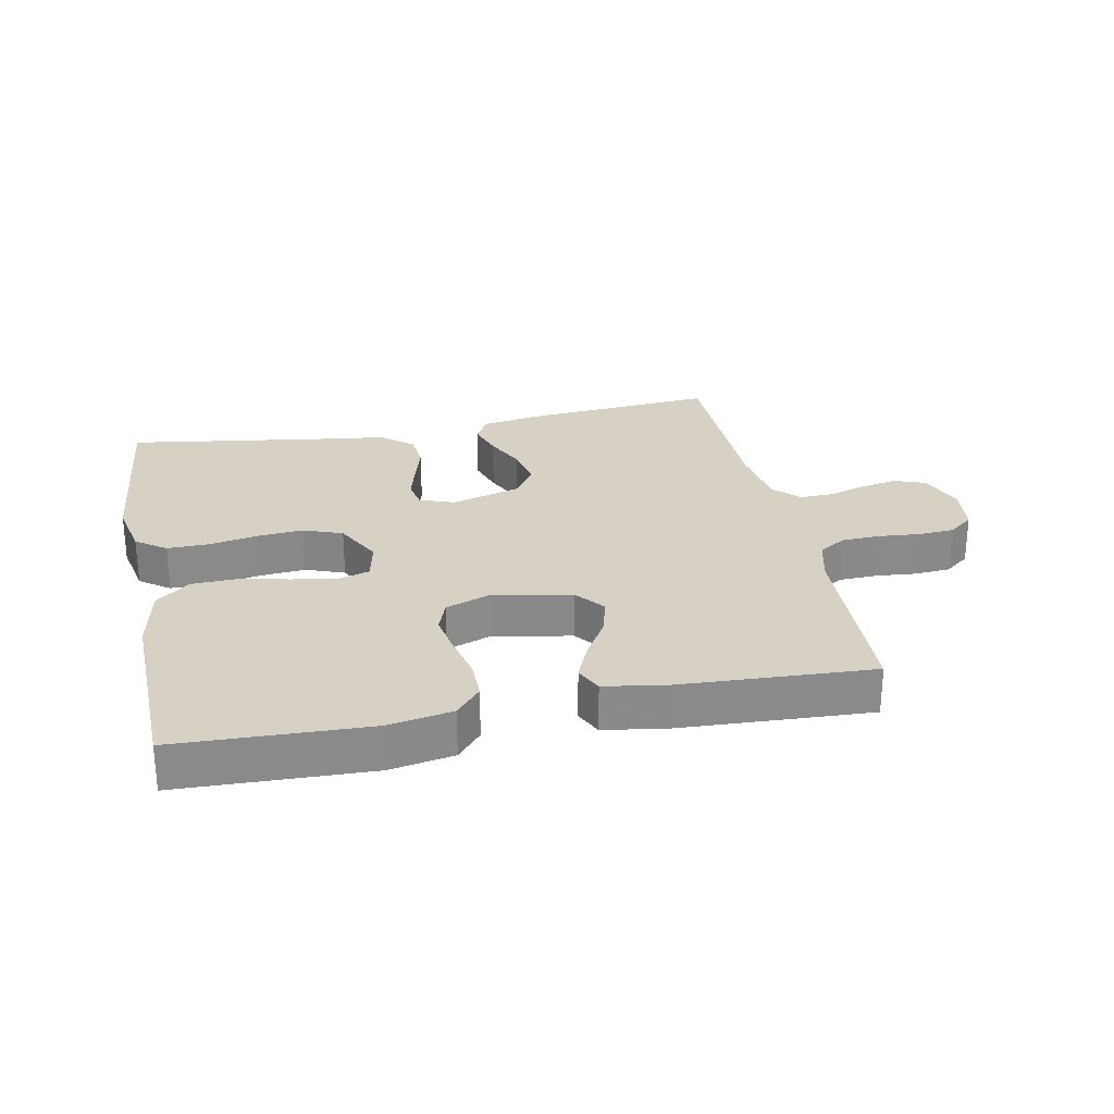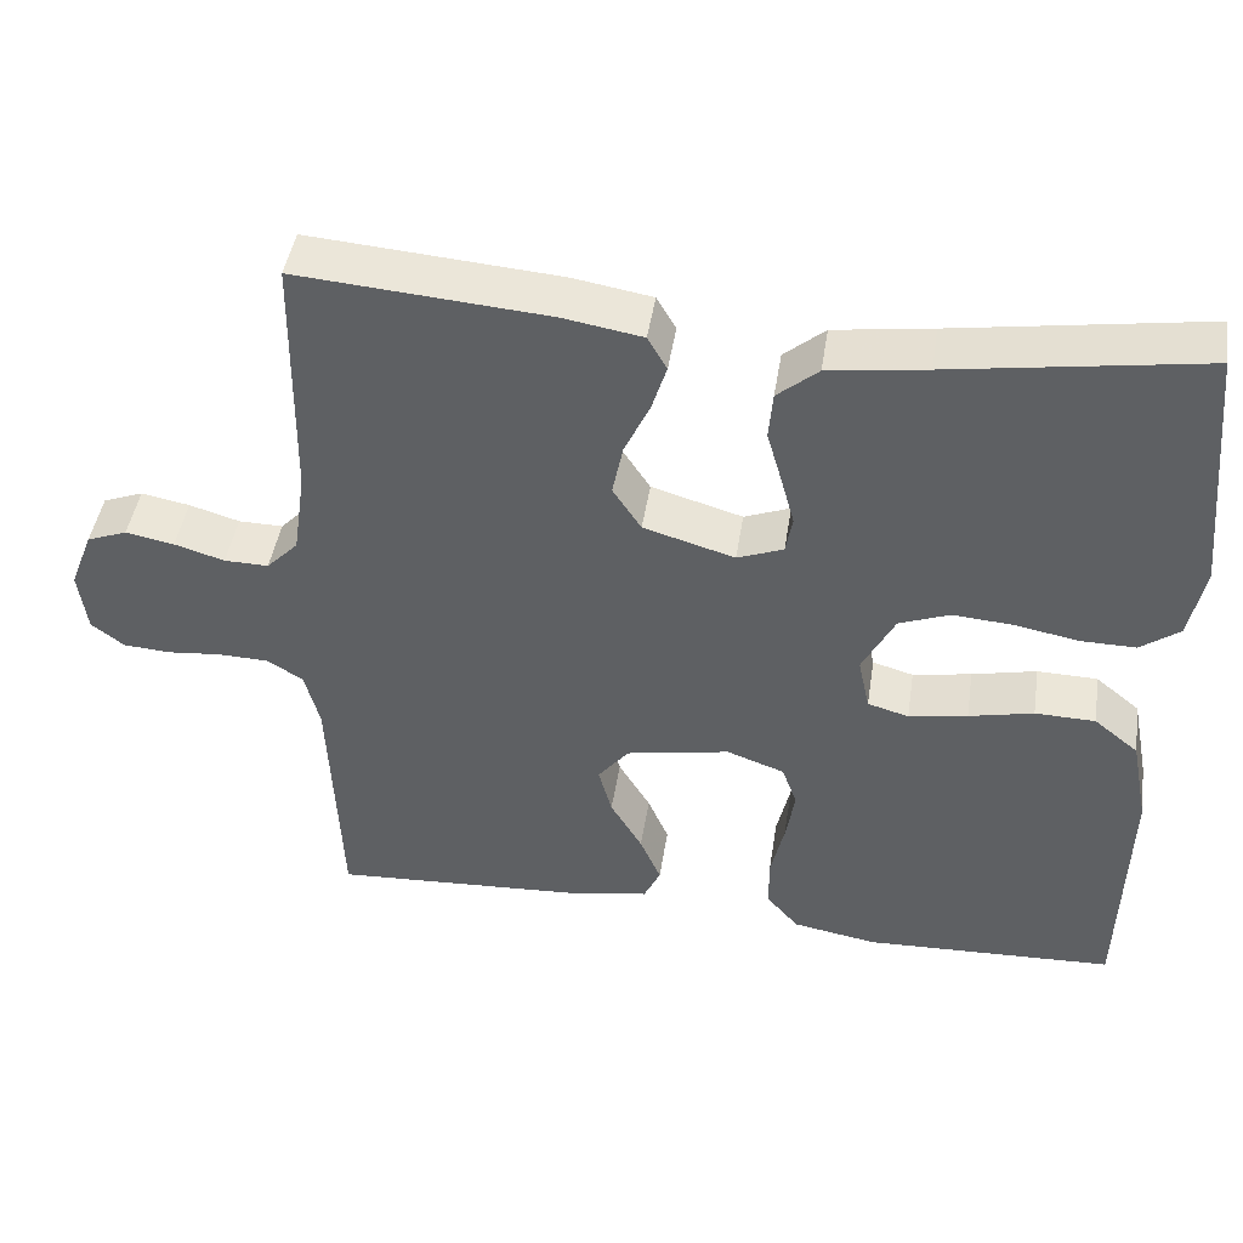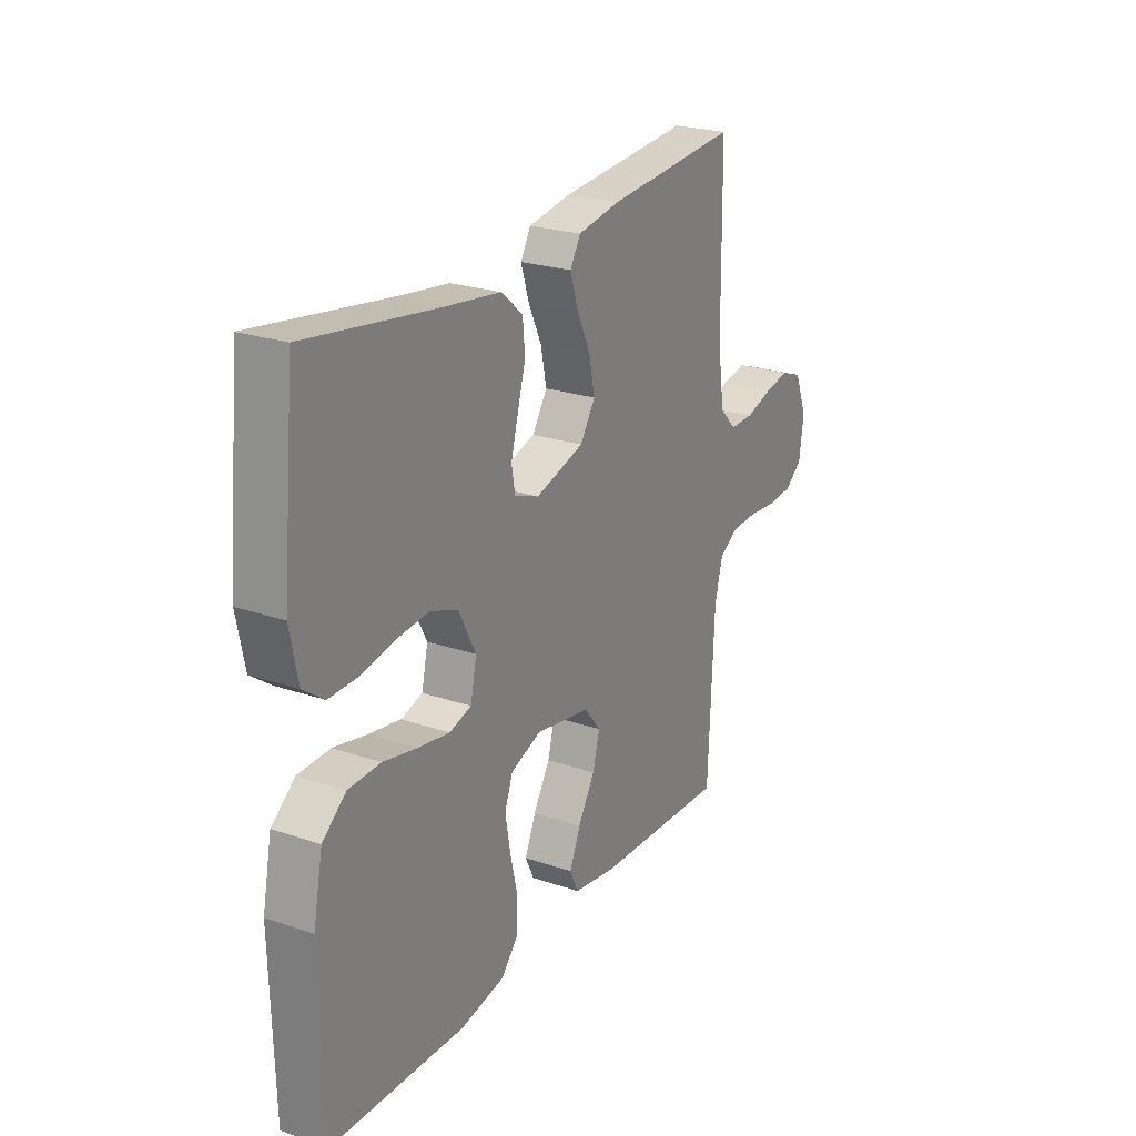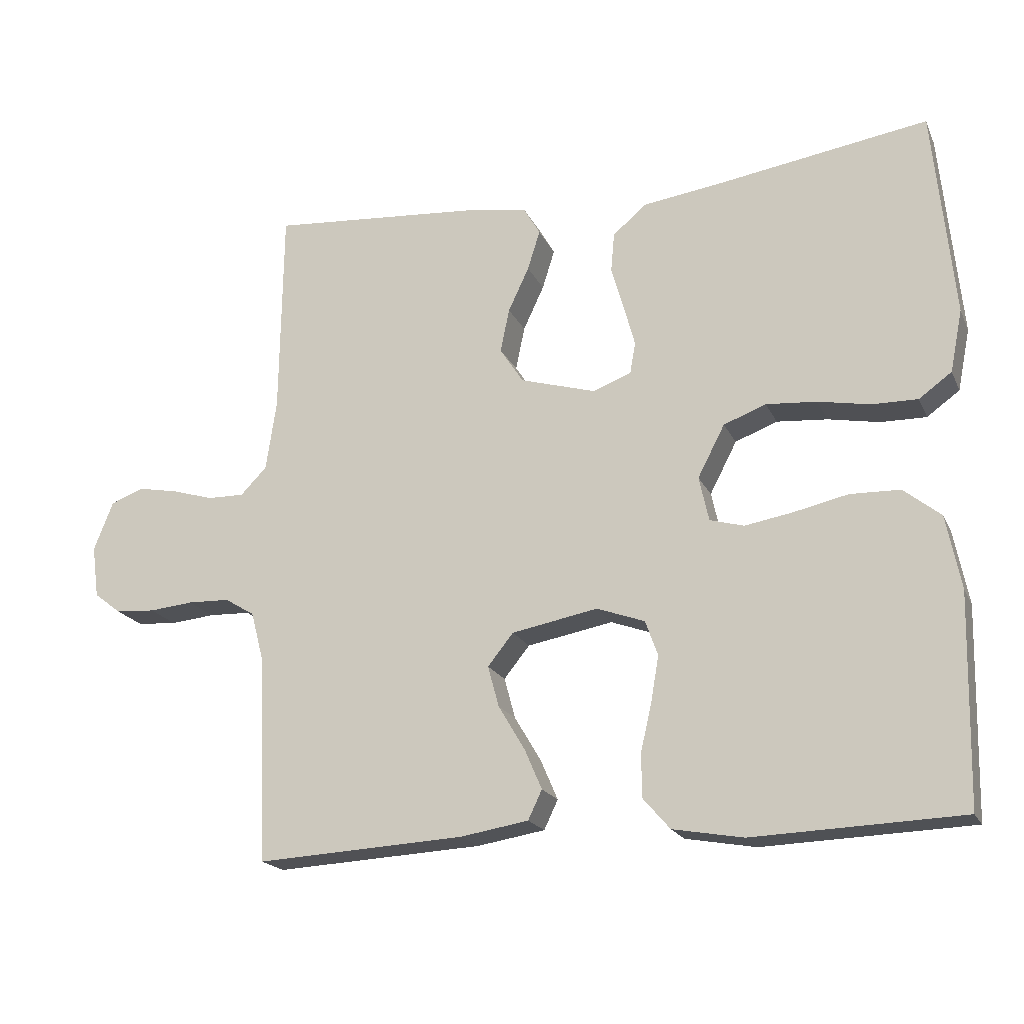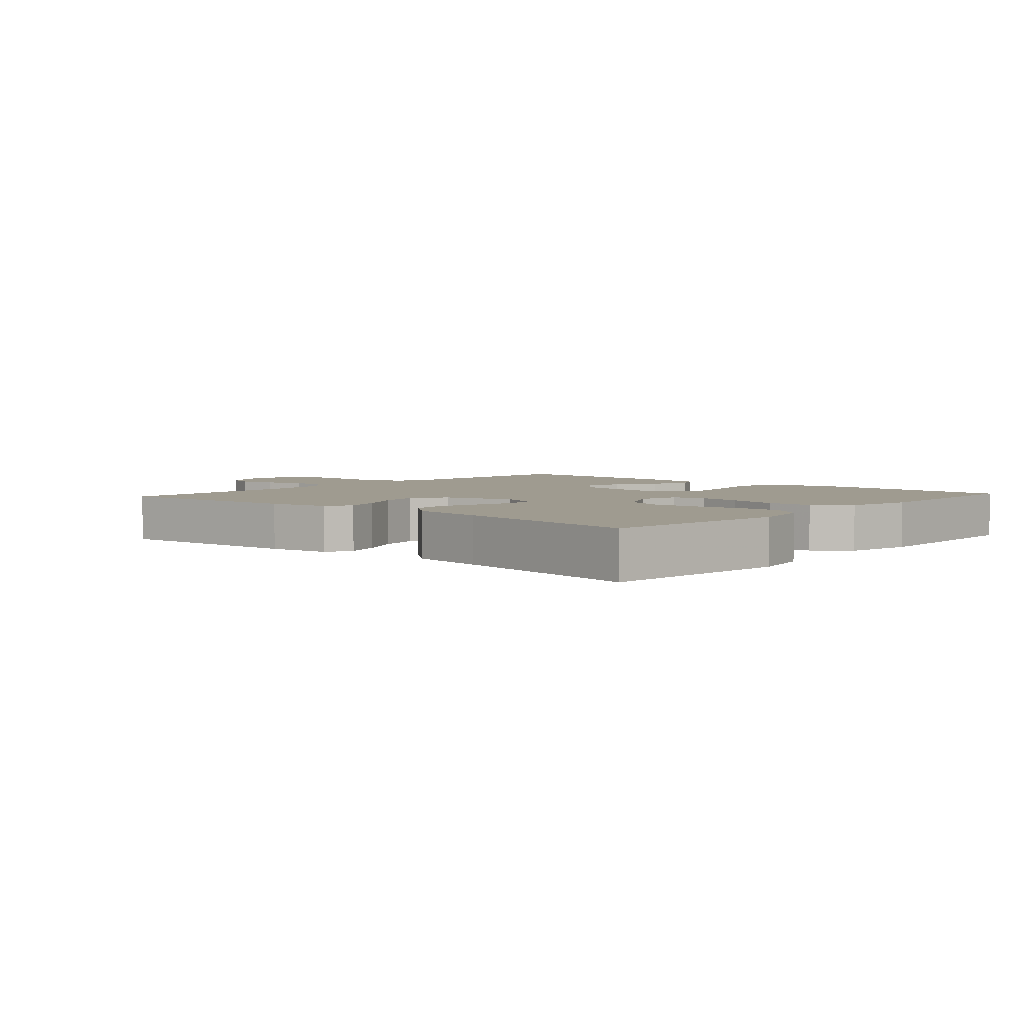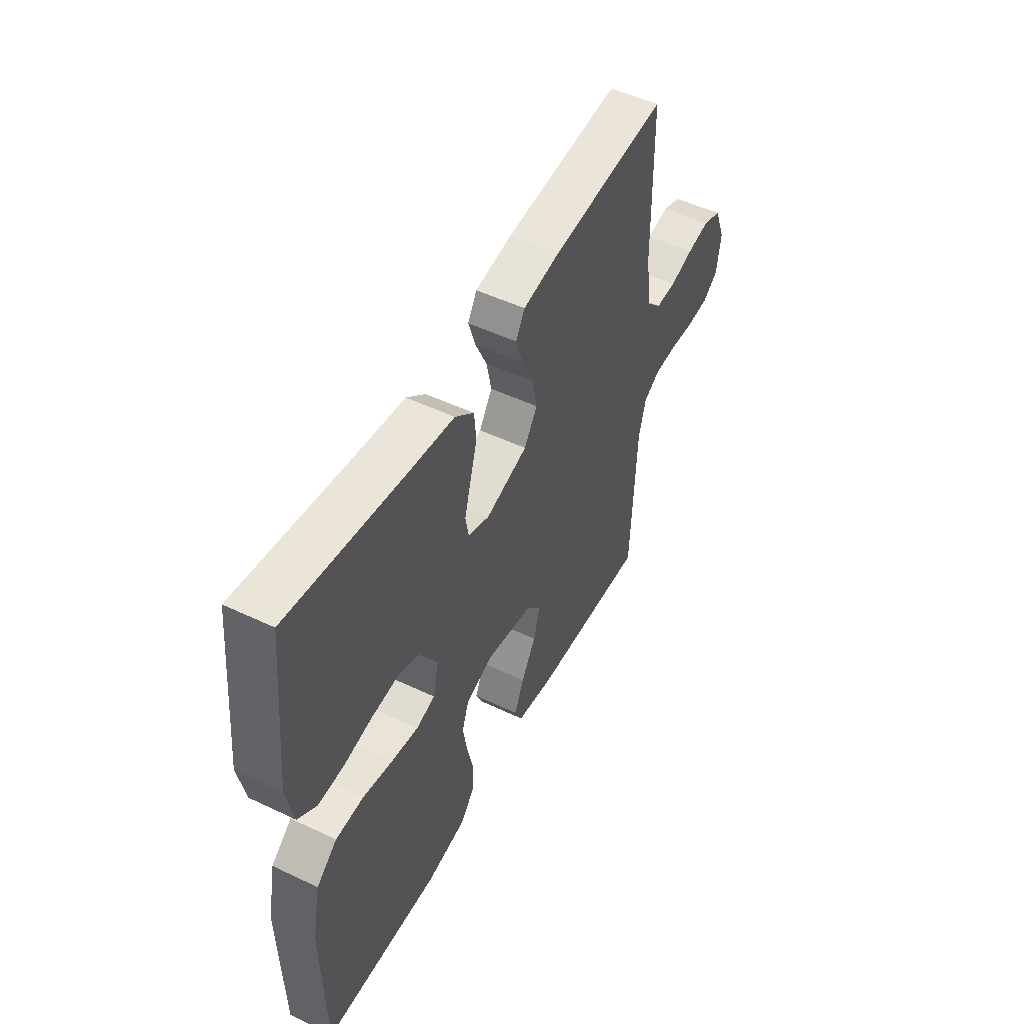
<metadata>
{"format":"obj","ext":"obj","renderer":"f3d","projection":"perspective","resolution":1024,"background":"white","views":[{"elev":26.9,"azim":168.5,"up":"+Y"},{"elev":44.8,"azim":8.7,"up":"+Z"},{"elev":24.0,"azim":119.4,"up":"+Z"},{"elev":-19.4,"azim":19.2,"up":"+Z"},{"elev":4.0,"azim":41.8,"up":"+Y"},{"elev":50.6,"azim":117.5,"up":"+Z"}]}
</metadata>
<code>
v -0.5 0.07 -0.5
v -0.513 0.07 -0.2
v -0.531 0.07 -0.131
v -0.574 0.07 -0.105
v -0.634 0.07 -0.103
v -0.698 0.07 -0.109
v -0.755 0.07 -0.105
v -0.794 0.07 -0.075
v -0.804 0.07 0
v -0.776 0.07 0.071
v -0.728 0.07 0.089
v -0.67 0.07 0.078
v -0.61 0.07 0.06
v -0.557 0.07 0.059
v -0.519 0.07 0.098
v -0.504 0.07 0.2
v -0.5 0.07 0.5
v -0.2 0.07 0.476
v -0.105 0.07 0.46
v -0.082 0.07 0.42
v -0.1 0.07 0.363
v -0.13 0.07 0.299
v -0.143 0.07 0.236
v -0.109 0.07 0.184
v 0 0.07 0.152
v 0.055 0.07 0.173
v 0.063 0.07 0.218
v 0.047 0.07 0.277
v 0.029 0.07 0.34
v 0.034 0.07 0.397
v 0.083 0.07 0.438
v 0.2 0.07 0.454
v 0.5 0.07 0.5
v 0.529 0.07 0.2
v 0.511 0.07 0.111
v 0.464 0.07 0.077
v 0.398 0.07 0.078
v 0.324 0.07 0.092
v 0.251 0.07 0.098
v 0.19 0.07 0.075
v 0.151 0.07 0
v 0.165 0.07 -0.064
v 0.214 0.07 -0.078
v 0.284 0.07 -0.066
v 0.361 0.07 -0.049
v 0.433 0.07 -0.051
v 0.486 0.07 -0.094
v 0.507 0.07 -0.2
v 0.5 0.07 -0.5
v 0.2 0.07 -0.511
v 0.099 0.07 -0.493
v 0.06 0.07 -0.448
v 0.06 0.07 -0.385
v 0.076 0.07 -0.316
v 0.087 0.07 -0.251
v 0.069 0.07 -0.201
v 0 0.07 -0.176
v -0.124 0.07 -0.199
v -0.161 0.07 -0.245
v -0.145 0.07 -0.304
v -0.107 0.07 -0.368
v -0.082 0.07 -0.426
v -0.102 0.07 -0.468
v -0.2 0.07 -0.484
v -0.5 0 -0.5
v -0.513 0 -0.2
v -0.531 0 -0.131
v -0.574 0 -0.105
v -0.634 0 -0.103
v -0.698 0 -0.109
v -0.755 0 -0.105
v -0.794 0 -0.075
v -0.804 0 0
v -0.776 0 0.071
v -0.728 0 0.089
v -0.67 0 0.078
v -0.61 0 0.06
v -0.557 0 0.059
v -0.519 0 0.098
v -0.504 0 0.2
v -0.5 0 0.5
v -0.2 0 0.476
v -0.105 0 0.46
v -0.082 0 0.42
v -0.1 0 0.363
v -0.13 0 0.299
v -0.143 0 0.236
v -0.109 0 0.184
v 0 0 0.152
v 0.055 0 0.173
v 0.063 0 0.218
v 0.047 0 0.277
v 0.029 0 0.34
v 0.034 0 0.397
v 0.083 0 0.438
v 0.2 0 0.454
v 0.5 0 0.5
v 0.529 0 0.2
v 0.511 0 0.111
v 0.464 0 0.077
v 0.398 0 0.078
v 0.324 0 0.092
v 0.251 0 0.098
v 0.19 0 0.075
v 0.151 0 0
v 0.165 0 -0.064
v 0.214 0 -0.078
v 0.284 0 -0.066
v 0.361 0 -0.049
v 0.433 0 -0.051
v 0.486 0 -0.094
v 0.507 0 -0.2
v 0.5 0 -0.5
v 0.2 0 -0.511
v 0.099 0 -0.493
v 0.06 0 -0.448
v 0.06 0 -0.385
v 0.076 0 -0.316
v 0.087 0 -0.251
v 0.069 0 -0.201
v 0 0 -0.176
v -0.124 0 -0.199
v -0.161 0 -0.245
v -0.145 0 -0.304
v -0.107 0 -0.368
v -0.082 0 -0.426
v -0.102 0 -0.468
v -0.2 0 -0.484
f 64 1 2
f 63 64 2
f 62 63 2
f 61 62 2
f 60 61 2
f 59 60 2 3
f 58 59 3 4
f 57 58 4
f 52 53 54
f 51 52 54
f 50 51 54
f 49 50 54
f 48 49 54
f 47 48 54
f 46 47 54
f 45 46 54
f 44 45 54
f 43 44 54 55
f 42 43 55 56
f 36 37 38
f 35 36 38
f 34 35 38
f 33 34 38
f 32 33 38
f 32 38 39
f 31 32 39
f 30 31 39
f 29 30 39
f 28 29 39
f 27 28 39 40
f 20 21 22
f 19 20 22
f 18 19 22
f 17 18 22
f 16 17 22
f 15 16 22 23
f 14 15 23 24
f 11 12 13
f 10 11 13
f 9 10 13
f 8 9 13
f 7 8 13
f 6 7 13
f 5 6 13
f 4 5 13 14
f 14 24 25
f 4 14 25
f 57 4 25
f 57 25 26
f 56 57 26
f 42 56 26
f 41 42 26
f 26 27 40 41
f 66 65 128
f 66 128 127
f 66 127 126
f 66 126 125
f 66 125 124
f 67 66 124 123
f 68 67 123 122
f 68 122 121
f 118 117 116
f 118 116 115
f 118 115 114
f 118 114 113
f 118 113 112
f 118 112 111
f 118 111 110
f 118 110 109
f 118 109 108
f 119 118 108 107
f 120 119 107 106
f 102 101 100
f 102 100 99
f 102 99 98
f 102 98 97
f 102 97 96
f 103 102 96
f 103 96 95
f 103 95 94
f 103 94 93
f 103 93 92
f 104 103 92 91
f 86 85 84
f 86 84 83
f 86 83 82
f 86 82 81
f 86 81 80
f 87 86 80 79
f 88 87 79 78
f 77 76 75
f 77 75 74
f 77 74 73
f 77 73 72
f 77 72 71
f 77 71 70
f 77 70 69
f 78 77 69 68
f 89 88 78
f 89 78 68
f 89 68 121
f 90 89 121
f 90 121 120
f 90 120 106
f 90 106 105
f 105 104 91 90
f 1 65 66 2
f 2 66 67 3
f 3 67 68 4
f 4 68 69 5
f 5 69 70 6
f 6 70 71 7
f 7 71 72 8
f 8 72 73 9
f 9 73 74 10
f 10 74 75 11
f 11 75 76 12
f 12 76 77 13
f 13 77 78 14
f 14 78 79 15
f 15 79 80 16
f 16 80 81 17
f 17 81 82 18
f 18 82 83 19
f 19 83 84 20
f 20 84 85 21
f 21 85 86 22
f 22 86 87 23
f 23 87 88 24
f 24 88 89 25
f 25 89 90 26
f 26 90 91 27
f 27 91 92 28
f 28 92 93 29
f 29 93 94 30
f 30 94 95 31
f 31 95 96 32
f 32 96 97 33
f 33 97 98 34
f 34 98 99 35
f 35 99 100 36
f 36 100 101 37
f 37 101 102 38
f 38 102 103 39
f 39 103 104 40
f 40 104 105 41
f 41 105 106 42
f 42 106 107 43
f 43 107 108 44
f 44 108 109 45
f 45 109 110 46
f 46 110 111 47
f 47 111 112 48
f 48 112 113 49
f 49 113 114 50
f 50 114 115 51
f 51 115 116 52
f 52 116 117 53
f 53 117 118 54
f 54 118 119 55
f 55 119 120 56
f 56 120 121 57
f 57 121 122 58
f 58 122 123 59
f 59 123 124 60
f 60 124 125 61
f 61 125 126 62
f 62 126 127 63
f 63 127 128 64
f 64 128 65 1

</code>
